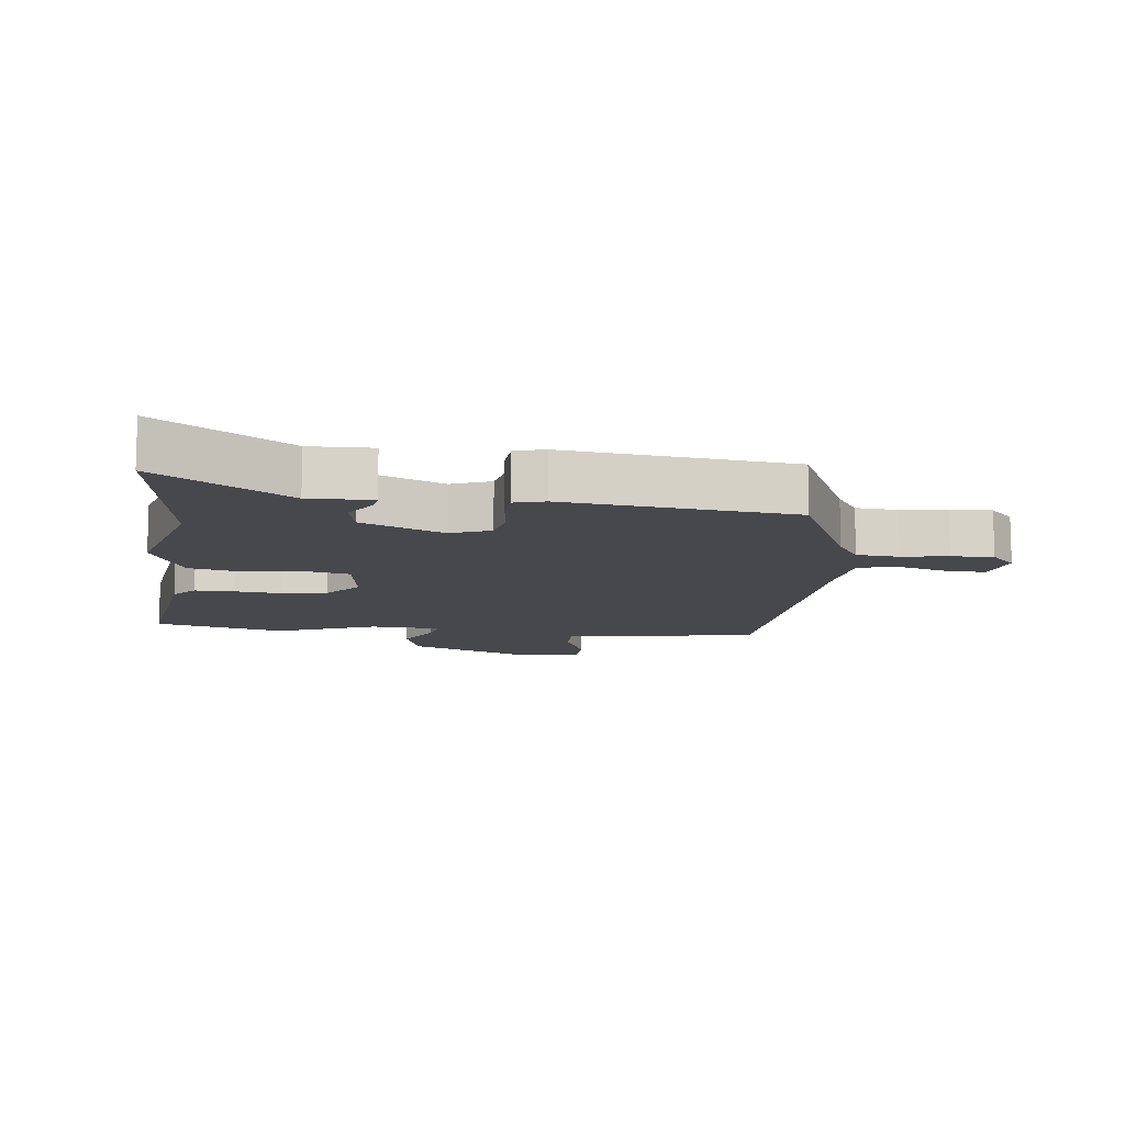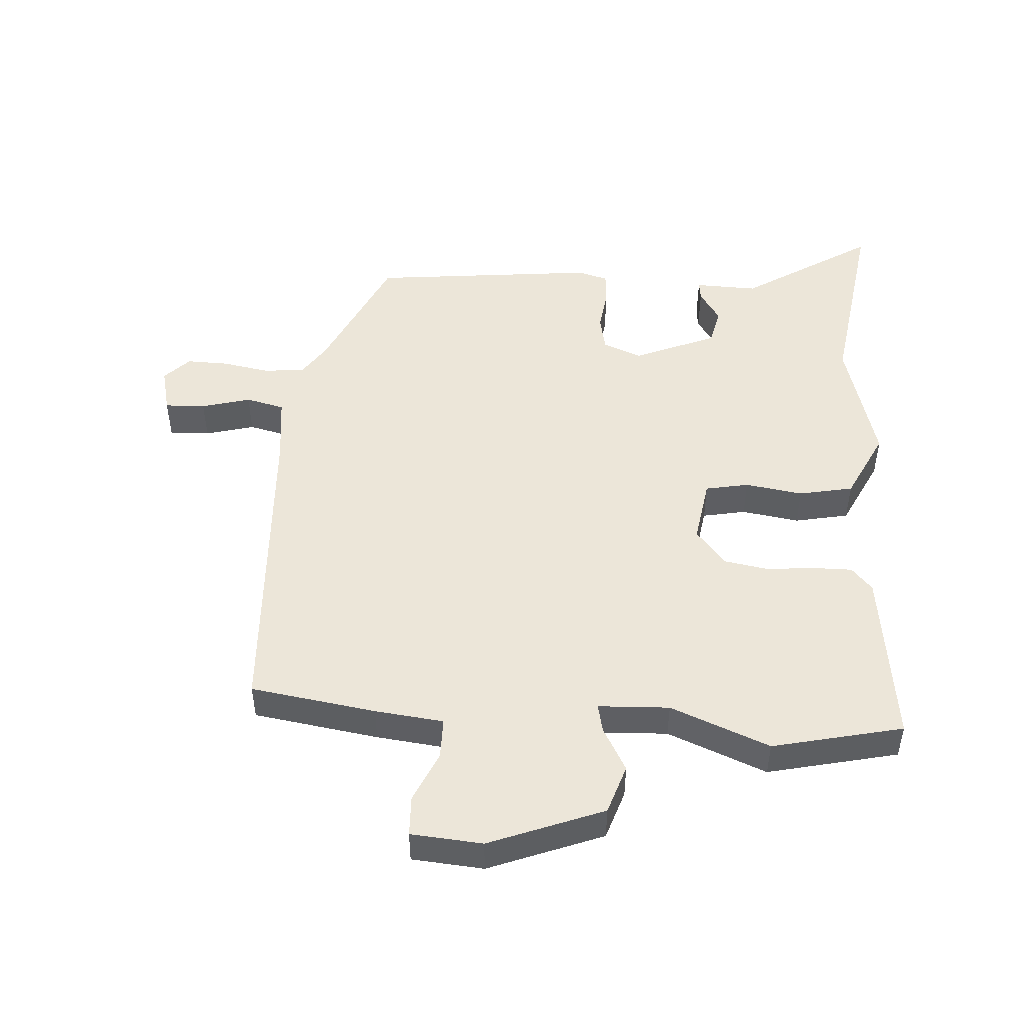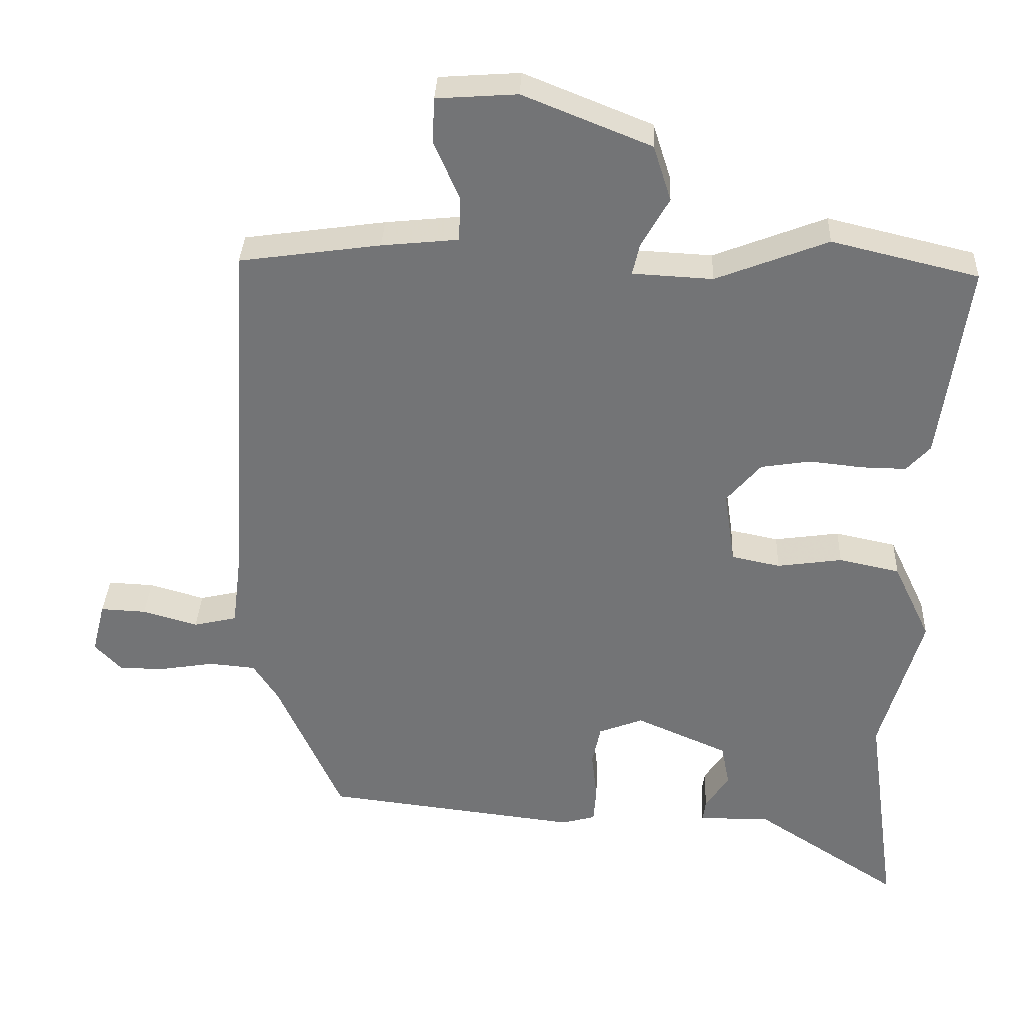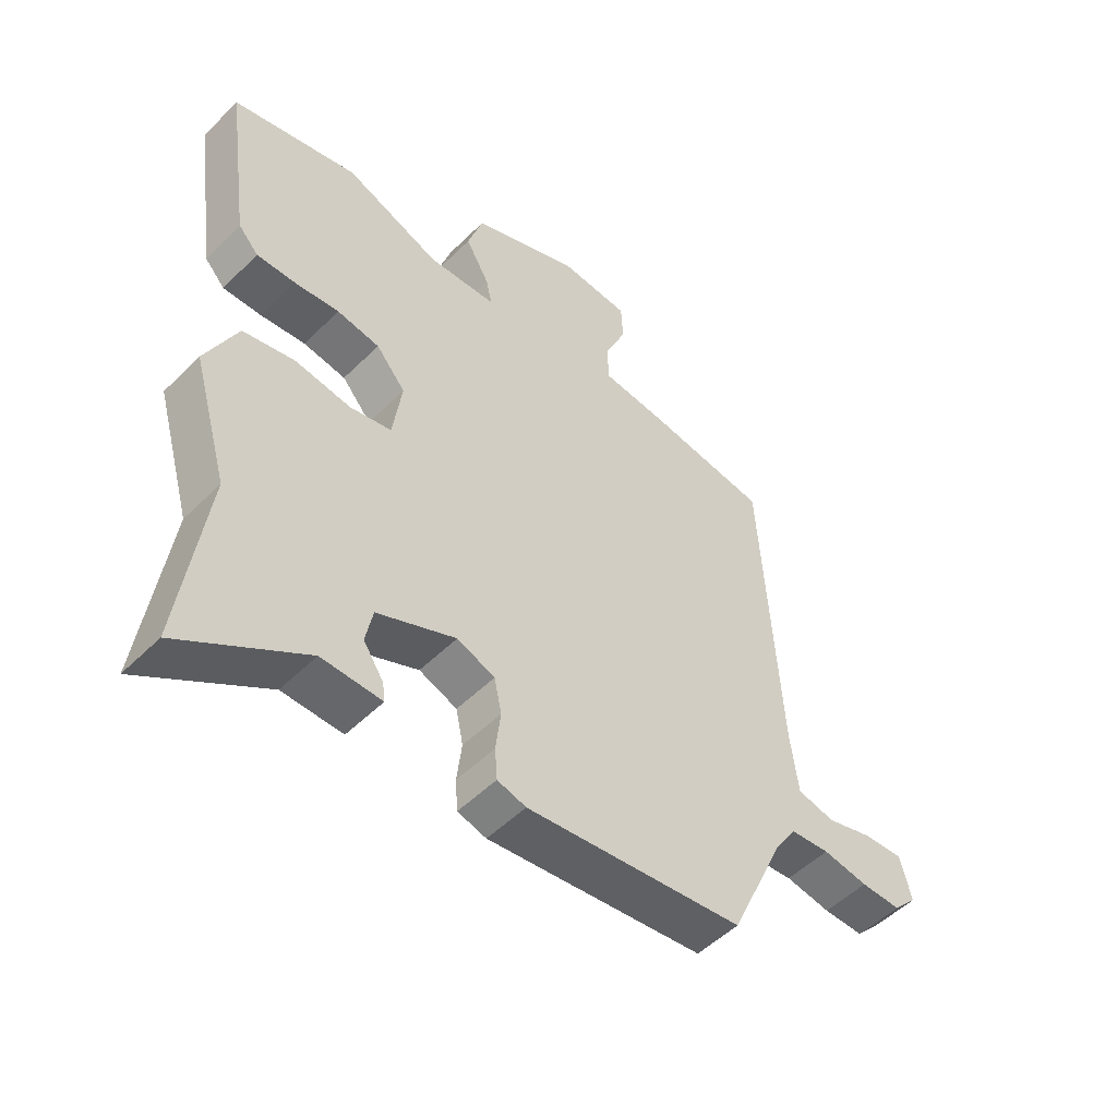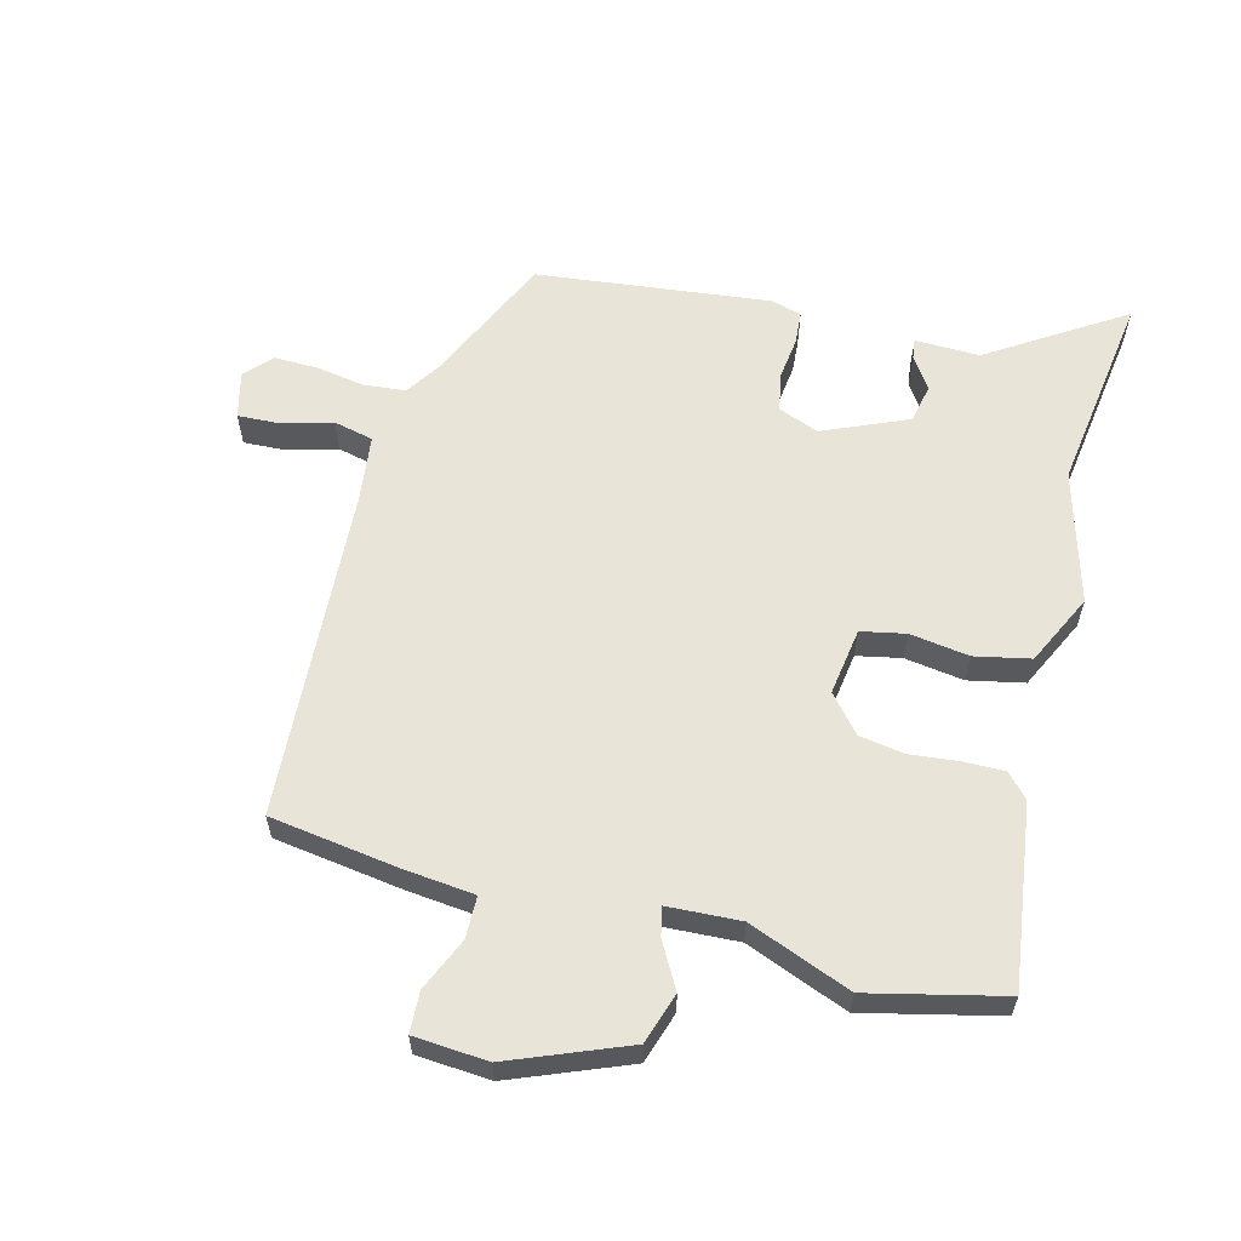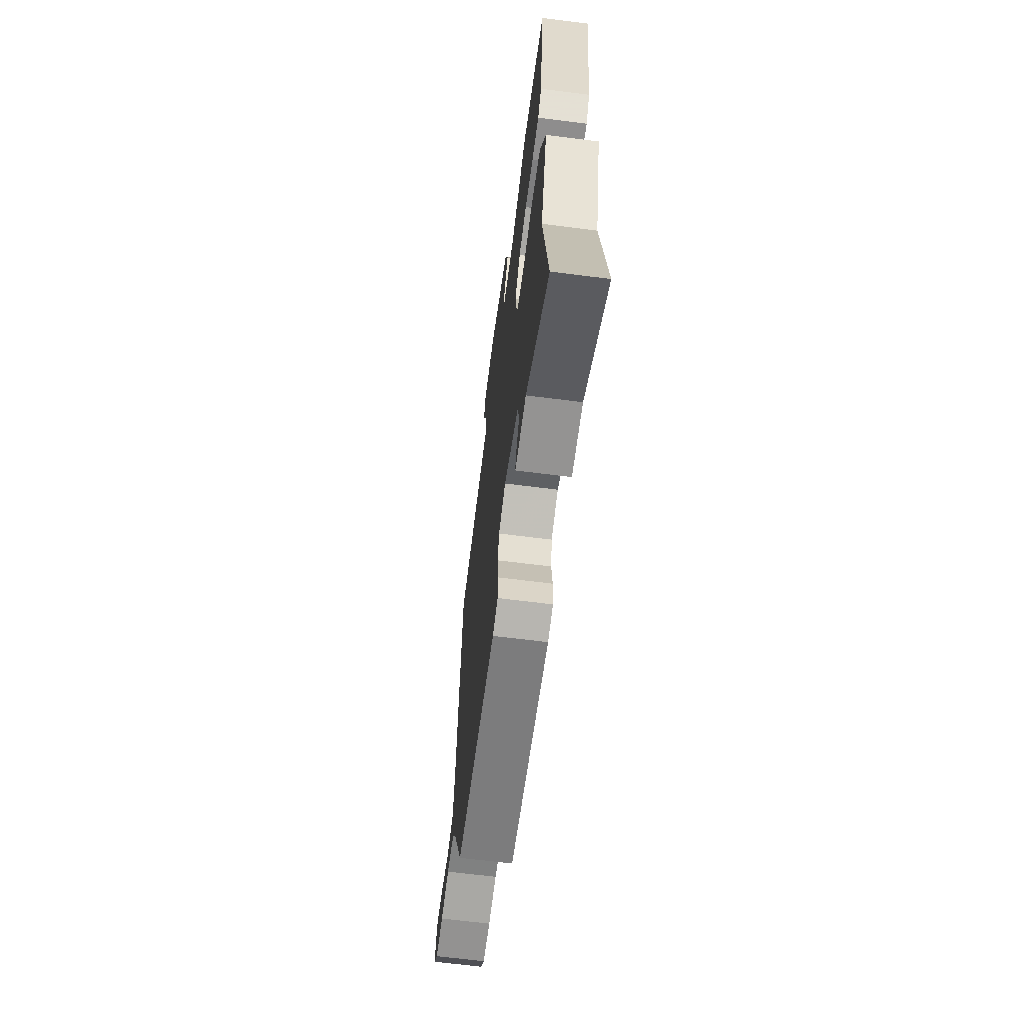
<metadata>
{"format":"obj","ext":"obj","renderer":"f3d","projection":"perspective","resolution":1024,"background":"white","views":[{"elev":-11.4,"azim":173.5,"up":"+Y"},{"elev":48.8,"azim":4.4,"up":"+Y"},{"elev":33.6,"azim":2.4,"up":"+Z"},{"elev":-51.3,"azim":136.9,"up":"+Z"},{"elev":60.2,"azim":14.7,"up":"+Y"},{"elev":-65.6,"azim":82.7,"up":"+Z"}]}
</metadata>
<code>
v 0.475 0.07 -0.317
v 0.517 0.07 -0.624
v 0.313 0.07 -0.492
v 0.214 0.07 -0.494
v 0.218 0.07 -0.464
v 0.251 0.07 -0.414
v 0.239 0.07 -0.355
v 0.11 0.07 -0.299
v 0.048 0.07 -0.323
v 0.036 0.07 -0.38
v 0.044 0.07 -0.447
v 0.04 0.07 -0.498
v -0.007 0.07 -0.511
v -0.364 0.07 -0.469
v -0.454 0.07 -0.27
v -0.489 0.07 -0.216
v -0.554 0.07 -0.21
v -0.628 0.07 -0.222
v -0.694 0.07 -0.223
v -0.732 0.07 -0.183
v -0.714 0.07 -0.111
v -0.65 0.07 -0.114
v -0.573 0.07 -0.136
v -0.512 0.07 -0.122
v -0.499 0.07 -0.017
v -0.468 0.07 0.49
v -0.27 0.07 0.518
v -0.162 0.07 0.529
v -0.161 0.07 0.593
v -0.196 0.07 0.674
v -0.193 0.07 0.737
v -0.08 0.07 0.745
v 0.099 0.07 0.673
v 0.124 0.07 0.595
v 0.085 0.07 0.526
v 0.075 0.07 0.482
v 0.187 0.07 0.476
v 0.344 0.07 0.537
v 0.549 0.07 0.488
v 0.51 0.07 0.21
v 0.477 0.07 0.174
v 0.414 0.07 0.175
v 0.34 0.07 0.183
v 0.27 0.07 0.172
v 0.222 0.07 0.116
v 0.237 0.07 0.013
v 0.305 0.07 -0.001
v 0.396 0.07 0.012
v 0.481 0.07 -0.006
v 0.533 0.07 -0.115
v 0.475 0 -0.317
v 0.517 0 -0.624
v 0.313 0 -0.492
v 0.214 0 -0.494
v 0.218 0 -0.464
v 0.251 0 -0.414
v 0.239 0 -0.355
v 0.11 0 -0.299
v 0.048 0 -0.323
v 0.036 0 -0.38
v 0.044 0 -0.447
v 0.04 0 -0.498
v -0.007 0 -0.511
v -0.364 0 -0.469
v -0.454 0 -0.27
v -0.489 0 -0.216
v -0.554 0 -0.21
v -0.628 0 -0.222
v -0.694 0 -0.223
v -0.732 0 -0.183
v -0.714 0 -0.111
v -0.65 0 -0.114
v -0.573 0 -0.136
v -0.512 0 -0.122
v -0.499 0 -0.017
v -0.468 0 0.49
v -0.27 0 0.518
v -0.162 0 0.529
v -0.161 0 0.593
v -0.196 0 0.674
v -0.193 0 0.737
v -0.08 0 0.745
v 0.099 0 0.673
v 0.124 0 0.595
v 0.085 0 0.526
v 0.075 0 0.482
v 0.187 0 0.476
v 0.344 0 0.537
v 0.549 0 0.488
v 0.51 0 0.21
v 0.477 0 0.174
v 0.414 0 0.175
v 0.34 0 0.183
v 0.27 0 0.172
v 0.222 0 0.116
v 0.237 0 0.013
v 0.305 0 -0.001
v 0.396 0 0.012
v 0.481 0 -0.006
v 0.533 0 -0.115
f 47 48 49 50
f 46 47 50 1
f 40 41 42 43
f 40 43 44
f 37 38 39 40
f 36 37 40 44
f 32 33 34 35
f 32 35 36
f 29 30 31 32
f 28 29 32 36
f 25 26 27 28
f 24 25 28 36
f 20 21 22 23
f 20 23 24
f 17 18 19 20
f 16 17 20 24
f 15 16 24 36
f 10 11 12 13
f 9 10 13 14
f 8 9 14 15
f 3 4 5 6
f 3 6 7
f 46 1 2 3
f 46 3 7
f 45 46 7 8
f 15 36 44 45
f 8 15 45
f 100 99 98 97
f 51 100 97 96
f 93 92 91 90
f 94 93 90
f 90 89 88 87
f 94 90 87 86
f 85 84 83 82
f 86 85 82
f 82 81 80 79
f 86 82 79 78
f 78 77 76 75
f 86 78 75 74
f 73 72 71 70
f 74 73 70
f 70 69 68 67
f 74 70 67 66
f 86 74 66 65
f 63 62 61 60
f 64 63 60 59
f 65 64 59 58
f 56 55 54 53
f 57 56 53
f 53 52 51 96
f 57 53 96
f 58 57 96 95
f 95 94 86 65
f 95 65 58
f 1 51 52 2
f 2 52 53 3
f 3 53 54 4
f 4 54 55 5
f 5 55 56 6
f 6 56 57 7
f 7 57 58 8
f 8 58 59 9
f 9 59 60 10
f 10 60 61 11
f 11 61 62 12
f 12 62 63 13
f 13 63 64 14
f 14 64 65 15
f 15 65 66 16
f 16 66 67 17
f 17 67 68 18
f 18 68 69 19
f 19 69 70 20
f 20 70 71 21
f 21 71 72 22
f 22 72 73 23
f 23 73 74 24
f 24 74 75 25
f 25 75 76 26
f 26 76 77 27
f 27 77 78 28
f 28 78 79 29
f 29 79 80 30
f 30 80 81 31
f 31 81 82 32
f 32 82 83 33
f 33 83 84 34
f 34 84 85 35
f 35 85 86 36
f 36 86 87 37
f 37 87 88 38
f 38 88 89 39
f 39 89 90 40
f 40 90 91 41
f 41 91 92 42
f 42 92 93 43
f 43 93 94 44
f 44 94 95 45
f 45 95 96 46
f 46 96 97 47
f 47 97 98 48
f 48 98 99 49
f 49 99 100 50
f 50 100 51 1

</code>
